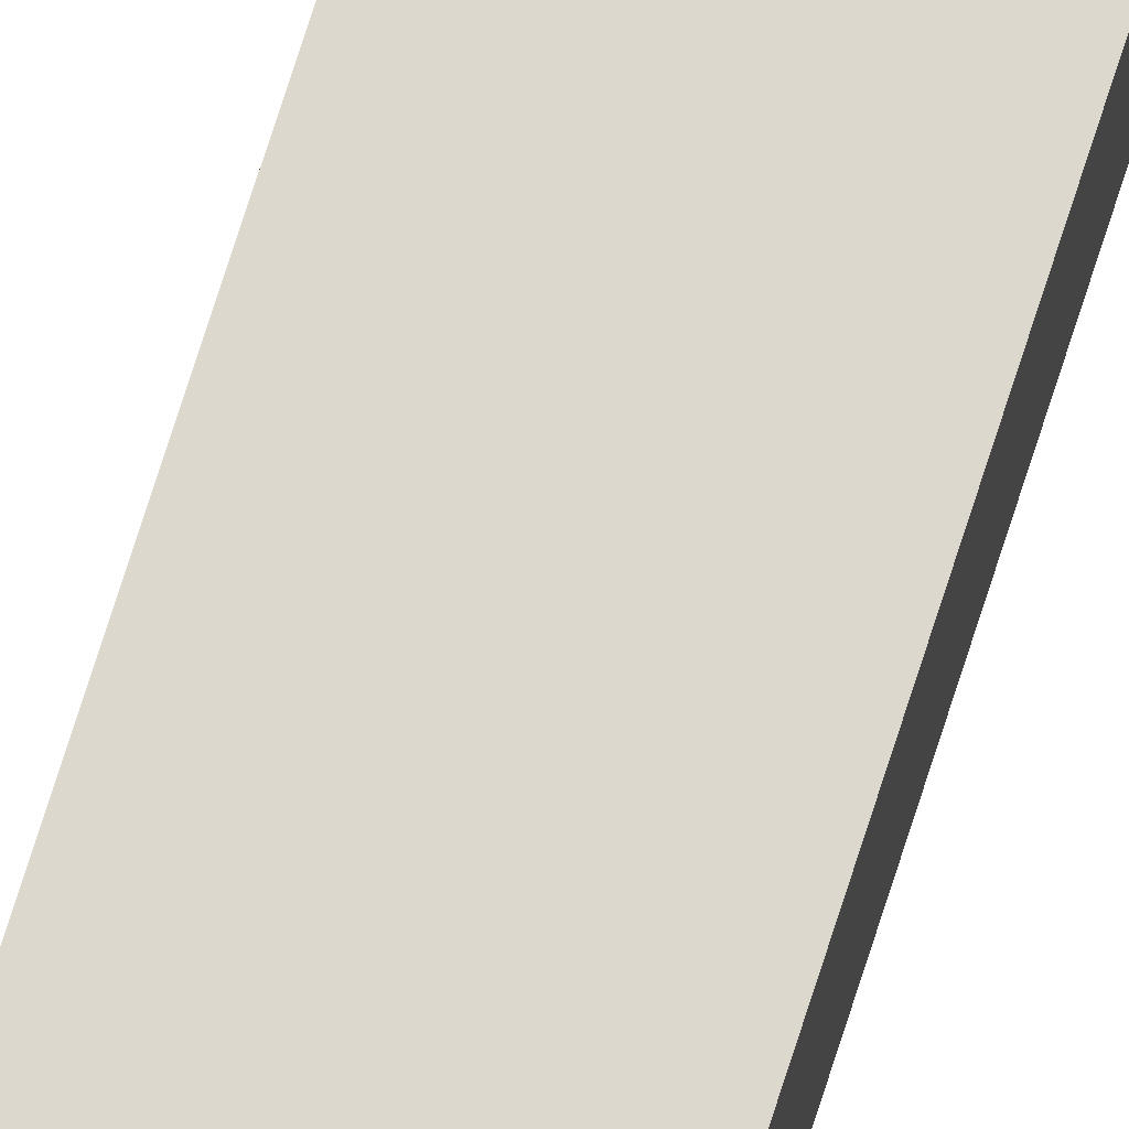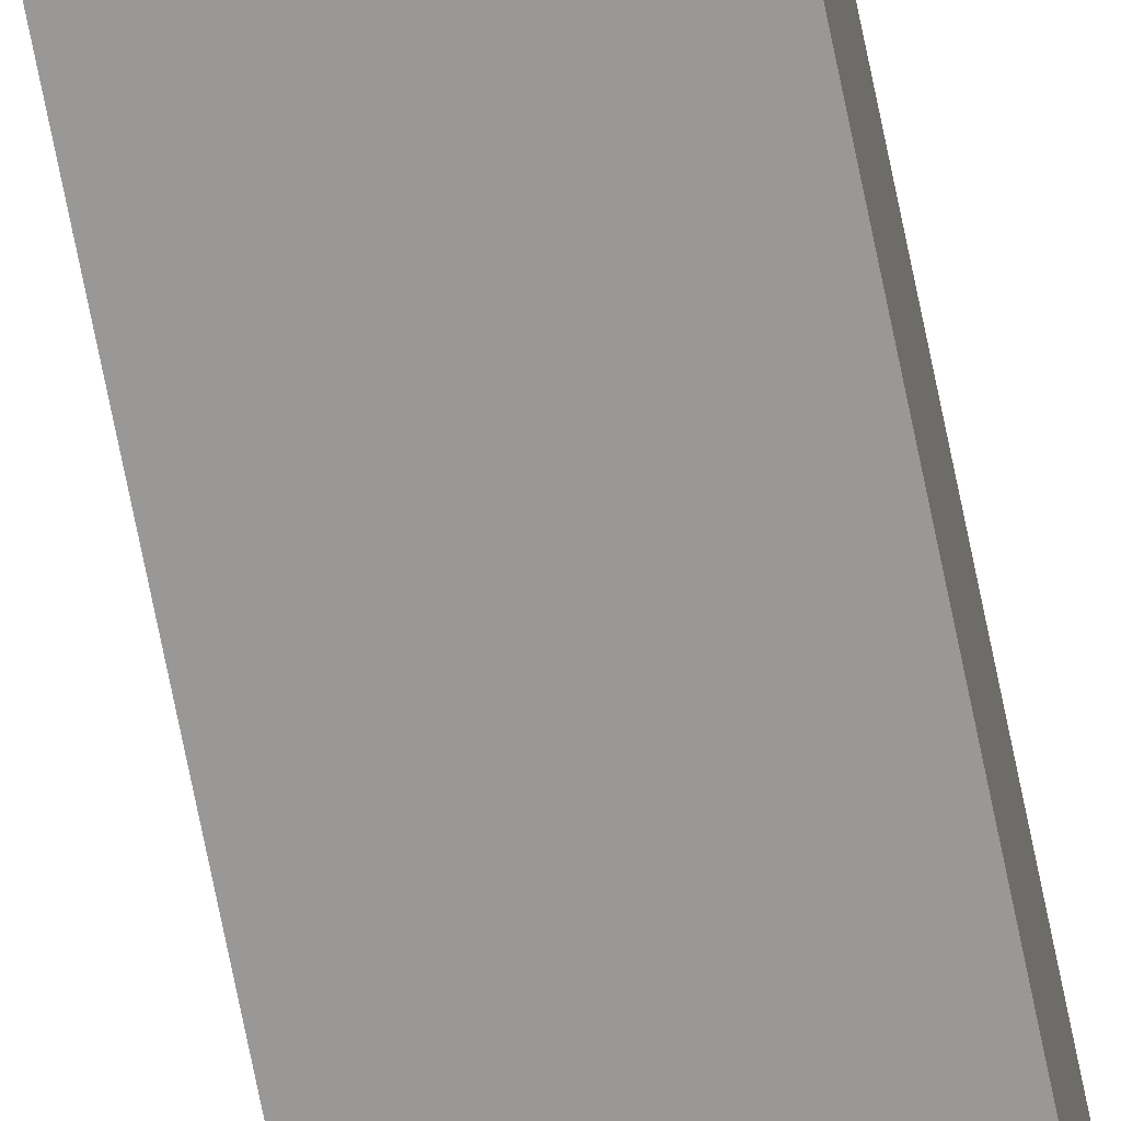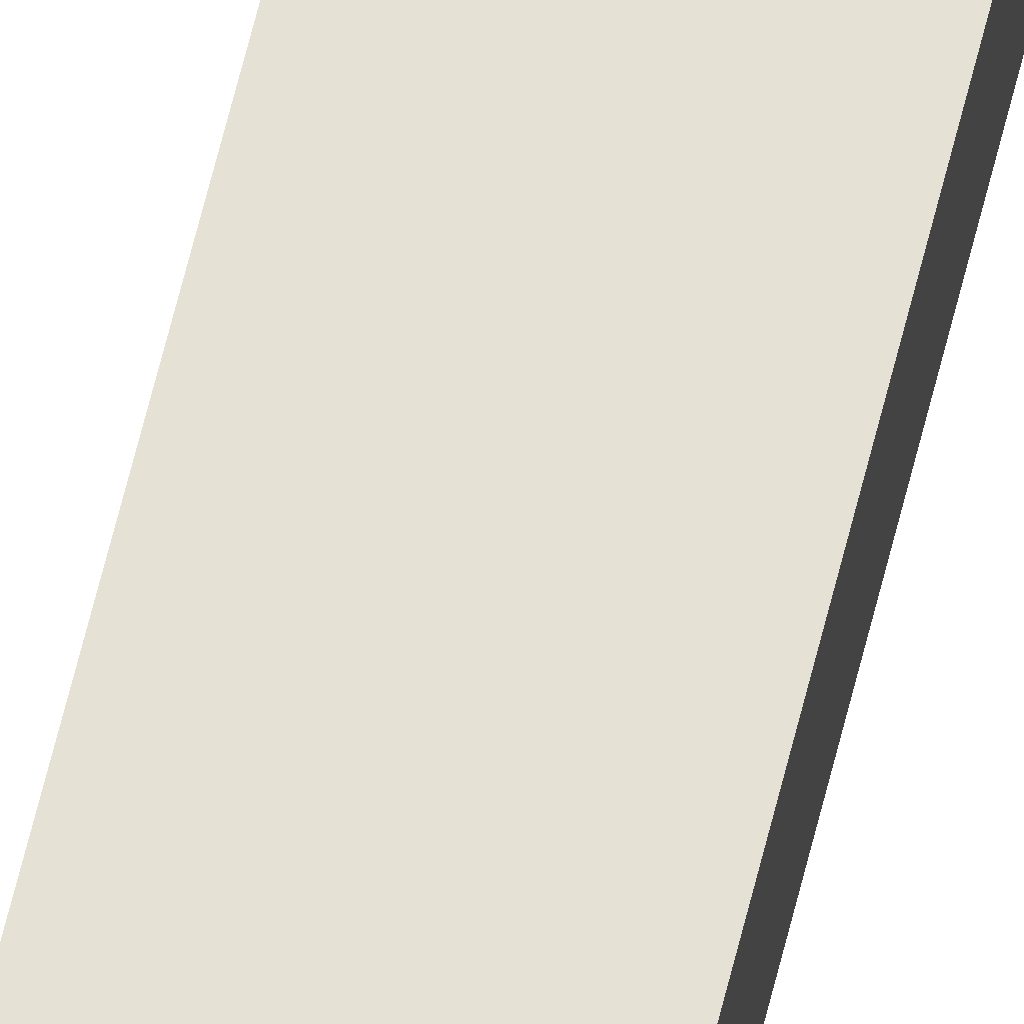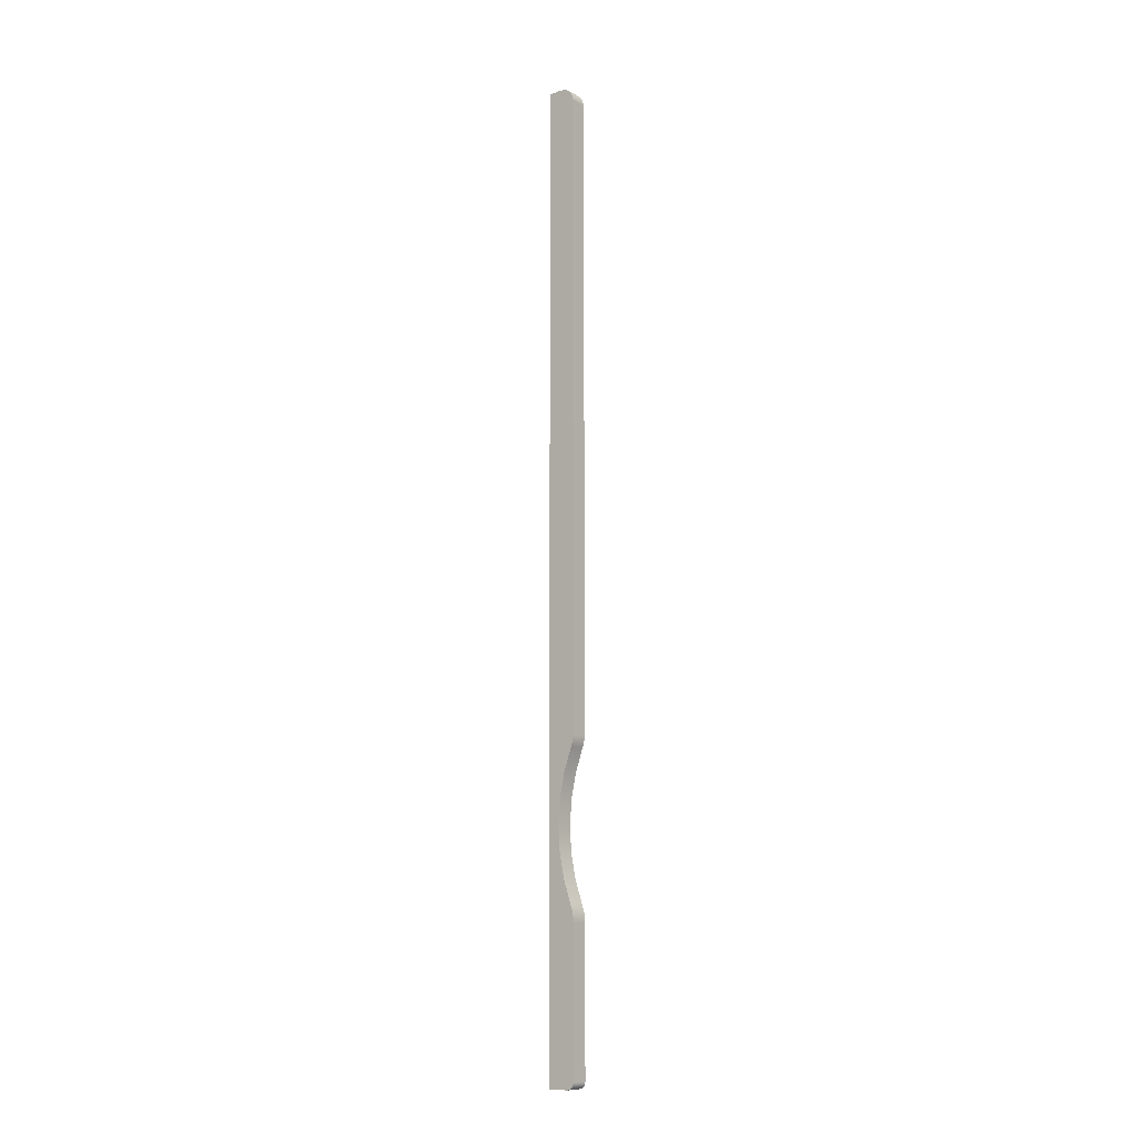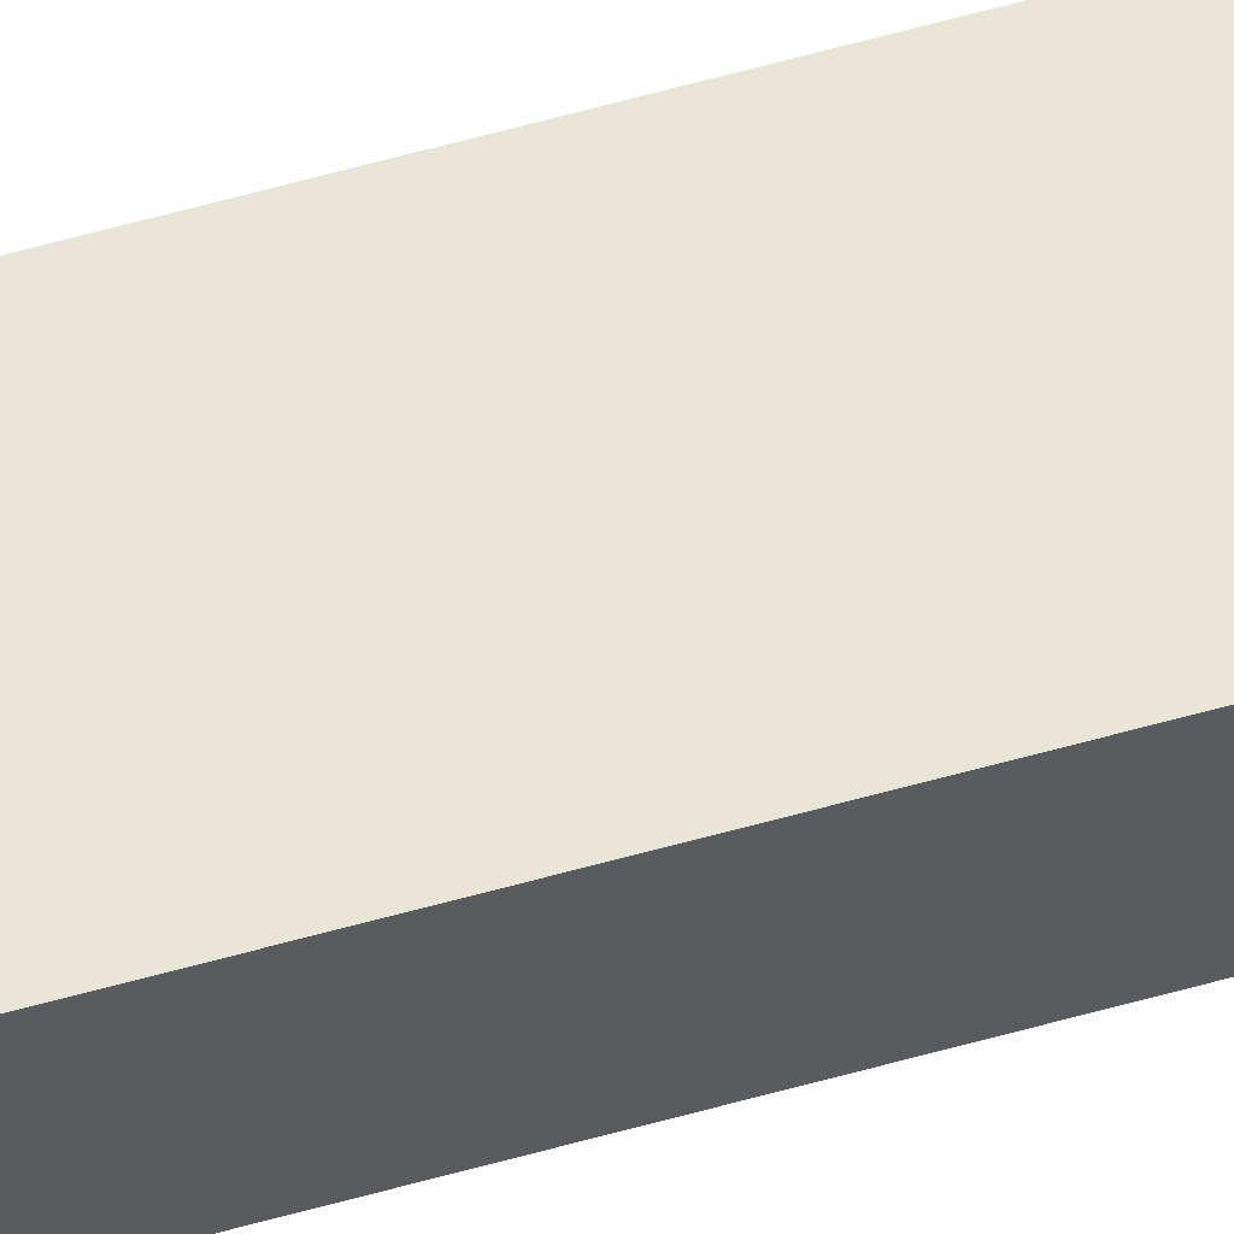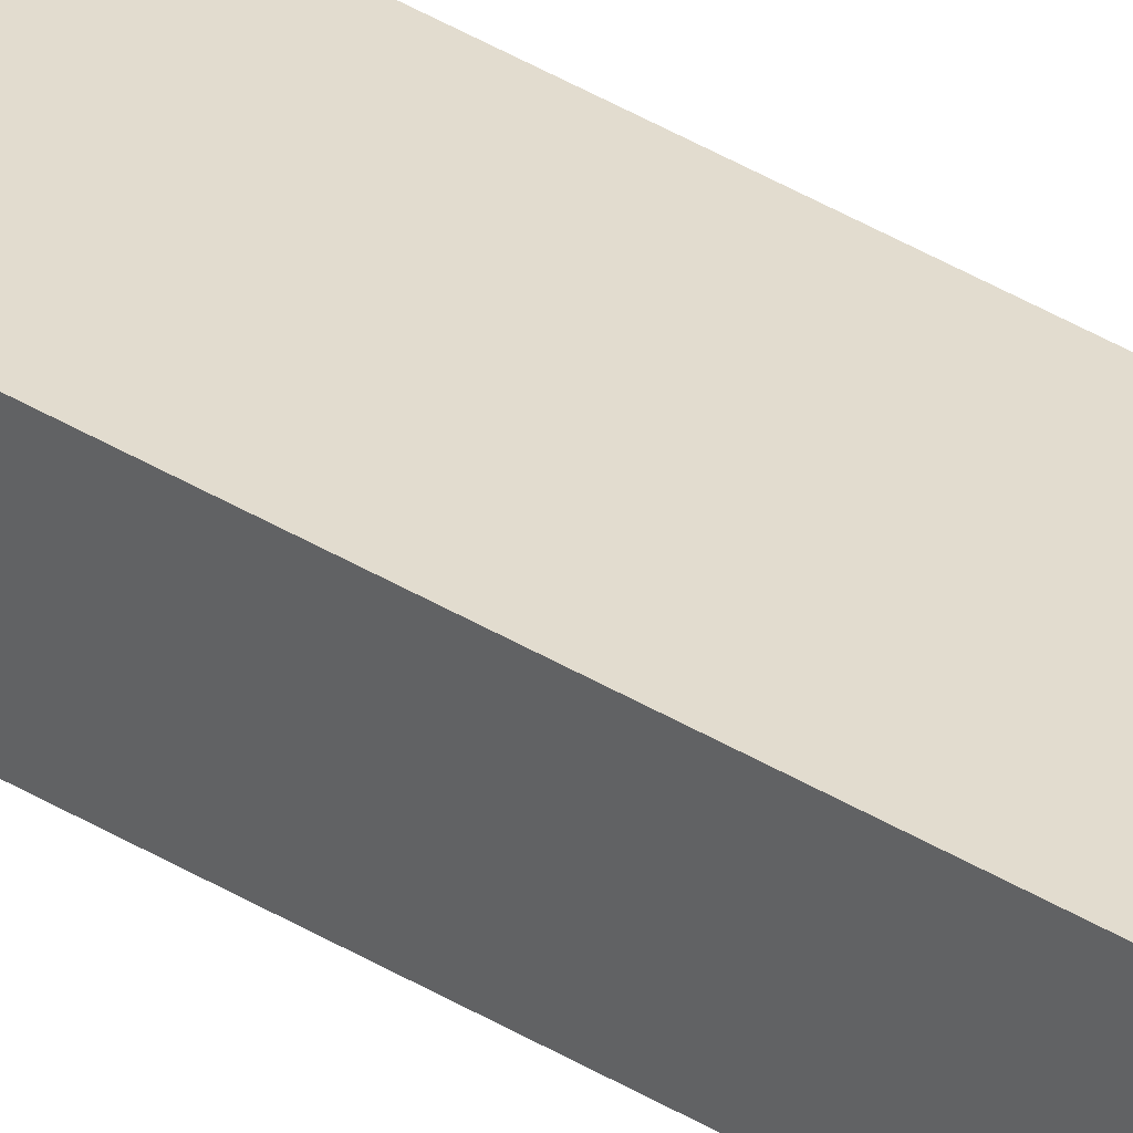
<metadata>
{"format":"obj","ext":"obj","renderer":"f3d","projection":"perspective","resolution":1024,"background":"white","views":[{"elev":72.3,"azim":-162.5,"up":"+Y"},{"elev":-68.6,"azim":-168.8,"up":"+Y"},{"elev":64.5,"azim":13.8,"up":"+Y"},{"elev":-10.9,"azim":-141.4,"up":"+Z"},{"elev":57.7,"azim":-106.5,"up":"+Y"},{"elev":34.6,"azim":-49.5,"up":"+Y"}]}
</metadata>
<code>
v -0.9185 0 -12.68
v -0.9635 0 -12.55
v -0.9908 0 -12.42
v -1 0 -12.29
v -1 0.6 -12.29
v -0.9908 0.6 -12.42
v -0.9635 0.6 -12.55
v -0.9185 0.6 -12.68
v -0.8854 0 -17.74
v -0.6077 0 -16.92
v -0.4414 0 -16.07
v -0.3894 0 -15.21
v -0.4527 0 -14.34
v -0.6301 0 -13.5
v -0.9185 0 -12.68
v -0.9185 0.6 -12.68
v -0.6301 0.6 -13.5
v -0.4527 0.6 -14.34
v -0.3894 0.6 -15.21
v -0.4414 0.6 -16.07
v -0.6077 0.6 -16.92
v -0.8854 0.6 -17.74
v -1 0 -18.32
v -0.9871 0 -18.12
v -0.9487 0 -17.93
v -0.8854 0 -17.74
v -0.8854 0.6 -17.74
v -0.9487 0.6 -17.93
v -0.9871 0.6 -18.12
v -1 0.6 -18.32
v -1 0 -23.25
v -1 0 -18.32
v -1 0.6 -18.32
v -1 0.6 -23.25
v -0.75 0 -23.5
v -0.875 0 -23.47
v -0.9665 0 -23.38
v -1 0 -23.25
v -1 0.6 -23.25
v -0.9665 0.6 -23.38
v -0.875 0.6 -23.47
v -0.75 0.6 -23.5
v 0 0 -23.5
v -0.75 0 -23.5
v -0.75 0.6 -23.5
v 0 0.6 -23.5
v 0 0 10.12
v 0 0 -23.5
v 0 0.6 -23.5
v 0 0.6 10.12
v -0.5 0 10.12
v 0 0 10.12
v 0 0.6 10.12
v -0.5 0.6 10.12
v -1 0 9.625
v -0.9619 0 9.816
v -0.8536 0 9.978
v -0.6913 0 10.09
v -0.5 0 10.12
v -0.5 0.6 10.12
v -0.6913 0.6 10.09
v -0.8536 0.6 9.978
v -0.9619 0.6 9.816
v -1 0.6 9.625
v -1 0 -12.29
v -1 0 9.625
v -1 0.6 9.625
v -1 0.6 -12.29
v -1 0.6 -12.29
v -1 0.6 9.625
v -0.9619 0.6 9.816
v -0.8536 0.6 9.978
v -0.6913 0.6 10.09
v -0.5 0.6 10.12
v 0 0.6 10.12
v 0 0.6 -23.5
v -0.75 0.6 -23.5
v -0.875 0.6 -23.47
v -0.9665 0.6 -23.38
v -1 0.6 -23.25
v -1 0.6 -18.32
v -0.9871 0.6 -18.12
v -0.9487 0.6 -17.93
v -0.8854 0.6 -17.74
v -0.6077 0.6 -16.92
v -0.4414 0.6 -16.07
v -0.3894 0.6 -15.21
v -0.4527 0.6 -14.34
v -0.6301 0.6 -13.5
v -0.9185 0.6 -12.68
v -0.9635 0.6 -12.55
v -0.9908 0.6 -12.42
v -1 0 9.625
v -1 0 -12.29
v -0.9908 0 -12.42
v -0.9635 0 -12.55
v -0.9185 0 -12.68
v -0.6301 0 -13.5
v -0.4527 0 -14.34
v -0.3894 0 -15.21
v -0.4414 0 -16.07
v -0.6077 0 -16.92
v -0.8854 0 -17.74
v -0.9487 0 -17.93
v -0.9871 0 -18.12
v -1 0 -18.32
v -1 0 -23.25
v -0.9665 0 -23.38
v -0.875 0 -23.47
v -0.75 0 -23.5
v 0 0 -23.5
v 0 0 10.12
v -0.5 0 10.12
v -0.6913 0 10.09
v -0.8536 0 9.978
v -0.9619 0 9.816
g 06b9c3dc-e2f4-11ea-974d-54bf646e7e1f
f 8 1 7
f 7 1 2
f 7 2 3
f 4 5 3
f 3 5 6
f 3 6 7
g 06ba11f8-e2f4-11ea-978c-54bf646e7e1f
f 22 9 21
f 21 9 10
f 21 10 20
f 20 10 11
f 20 11 19
f 19 11 12
f 19 12 18
f 18 12 13
f 18 13 17
f 17 13 14
f 17 14 16
f 16 14 15
g 06baae30-e2f4-11ea-b4b6-54bf646e7e1f
f 30 23 29
f 29 23 24
f 29 24 25
f 26 27 25
f 25 27 28
f 25 28 29
g 06bad542-e2f4-11ea-8ee9-54bf646e7e1f
f 31 32 34
f 34 32 33
g 06bb2368-e2f4-11ea-b1ab-54bf646e7e1f
f 42 35 41
f 41 35 36
f 41 36 40
f 40 36 37
f 40 37 39
f 39 37 38
g 06bb7186-e2f4-11ea-8230-54bf646e7e1f
f 43 44 46
f 46 44 45
g 06bbbfba-e2f4-11ea-8da2-54bf646e7e1f
f 47 48 50
f 50 48 49
g 06bc0dc0-e2f4-11ea-9f79-54bf646e7e1f
f 51 52 54
f 54 52 53
g 06bc82fa-e2f4-11ea-88f5-54bf646e7e1f
f 64 55 63
f 63 55 56
f 63 56 57
f 63 57 62
f 62 57 58
f 62 58 61
f 61 58 60
f 60 58 59
g 06bcf836-e2f4-11ea-a592-54bf646e7e1f
f 65 66 68
f 68 66 67
g 06bd464a-e2f4-11ea-b616-54bf646e7e1f
f 70 71 69
f 69 71 72
f 69 72 90
f 90 72 73
f 90 73 89
f 89 73 74
f 89 74 88
f 88 74 75
f 88 75 87
f 87 75 76
f 87 76 86
f 86 76 77
f 86 77 85
f 85 77 84
f 84 77 78
f 84 78 83
f 83 78 79
f 83 79 81
f 81 79 80
f 81 82 83
f 90 91 69
f 69 91 92
g 06bdbb74-e2f4-11ea-b6be-54bf646e7e1f
f 93 94 116
f 116 94 115
f 115 94 97
f 115 97 114
f 114 97 98
f 114 98 113
f 113 98 99
f 113 99 112
f 112 99 100
f 112 100 111
f 111 100 101
f 111 101 110
f 110 101 102
f 110 102 103
f 95 96 94
f 94 96 97
f 110 103 109
f 109 103 104
f 109 104 108
f 108 104 106
f 108 106 107
f 104 105 106

</code>
